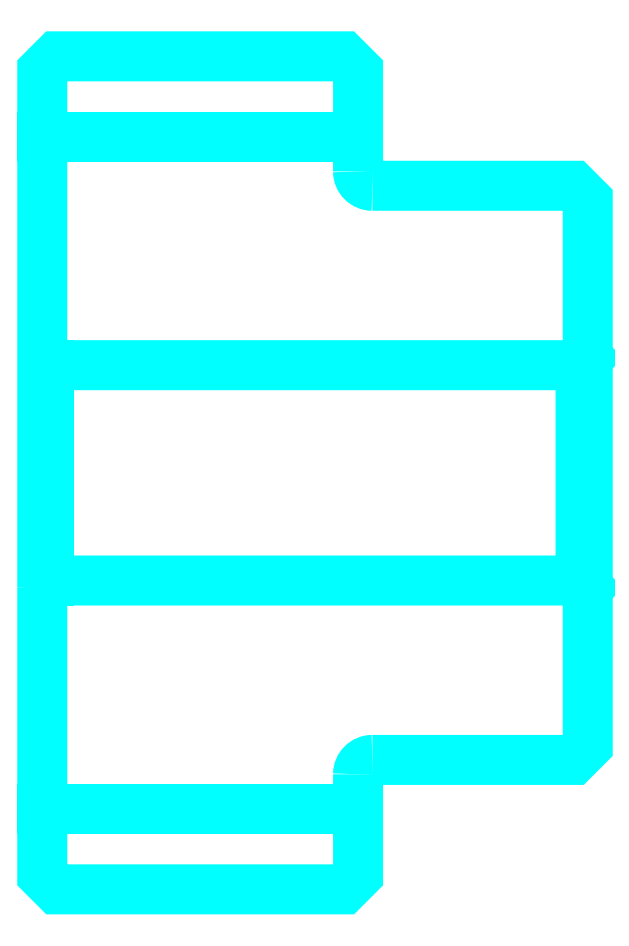
<metadata>
{"format":"dxf","ext":"dxf","renderer":"ezdxf+matplotlib","layout":"modelspace","background":"white","min_lineweight":24,"dpi":150}
</metadata>
<code>
0
SECTION
2
ENTITIES
0
LINE
8
0
10
137.3
20
161.6
30
0
11
159.3
21
161.6
31
0
0
LINE
8
0
10
137.3
20
114.8
30
0
11
159.3
21
114.8
31
0
0
LINE
8
0
10
174.8
20
130.7
30
0
11
175.3
21
130.2
31
0
0
LINE
8
0
10
174.8
20
145.7
30
0
11
175.3
21
146.2
31
0
0
LINE
8
0
10
137.8
20
145.7
30
0
11
137.8
21
130.7
31
0
0
POLYLINE
8
0
66
1
10
0
20
0
30
0
70
2
0
VERTEX
8
0
10
137.3
20
130.2
30
0
70
0
0
VERTEX
8
0
10
137.8
20
130.7
30
0
70
0
0
VERTEX
8
0
10
174.8
20
130.7
30
0
70
0
0
VERTEX
8
0
10
174.8
20
145.7
30
0
70
0
0
VERTEX
8
0
10
137.8
20
145.7
30
0
70
0
0
VERTEX
8
0
10
137.3
20
146.2
30
0
70
0
0
SEQEND
8
0
0
ARC
8
0
10
160.3
20
159.2
30
0
40
1
50
180
51
270
0
ARC
8
0
10
160.3
20
117.2
30
0
40
1
50
90
51
180
0
POLYLINE
8
0
66
1
10
0
20
0
30
0
70
2
0
VERTEX
8
0
10
137.3
20
130.2
30
0
70
0
0
VERTEX
8
0
10
137.3
20
110.2
30
0
70
0
0
VERTEX
8
0
10
138.3
20
109.2
30
0
70
0
0
VERTEX
8
0
10
158.3
20
109.2
30
0
70
0
0
VERTEX
8
0
10
159.3
20
110.2
30
0
70
0
0
VERTEX
8
0
10
159.3
20
117.2
30
0
70
0
0
SEQEND
8
0
0
POLYLINE
8
0
66
1
10
0
20
0
30
0
70
2
0
VERTEX
8
0
10
160.3
20
118.2
30
0
70
0
0
VERTEX
8
0
10
174.3
20
118.2
30
0
70
0
0
VERTEX
8
0
10
175.3
20
119.2
30
0
70
0
0
VERTEX
8
0
10
175.3
20
157.2
30
0
70
0
0
VERTEX
8
0
10
174.3
20
158.2
30
0
70
0
0
VERTEX
8
0
10
160.3
20
158.2
30
0
70
0
0
SEQEND
8
0
0
POLYLINE
8
0
66
1
10
0
20
0
30
0
70
2
0
VERTEX
8
0
10
159.3
20
159.2
30
0
70
0
0
VERTEX
8
0
10
159.3
20
166.2
30
0
70
0
0
VERTEX
8
0
10
158.3
20
167.2
30
0
70
0
0
VERTEX
8
0
10
138.3
20
167.2
30
0
70
0
0
VERTEX
8
0
10
137.3
20
166.2
30
0
70
0
0
VERTEX
8
0
10
137.3
20
130.2
30
0
70
0
0
SEQEND
8
0
0
ENDSEC
0
EOF

</code>
